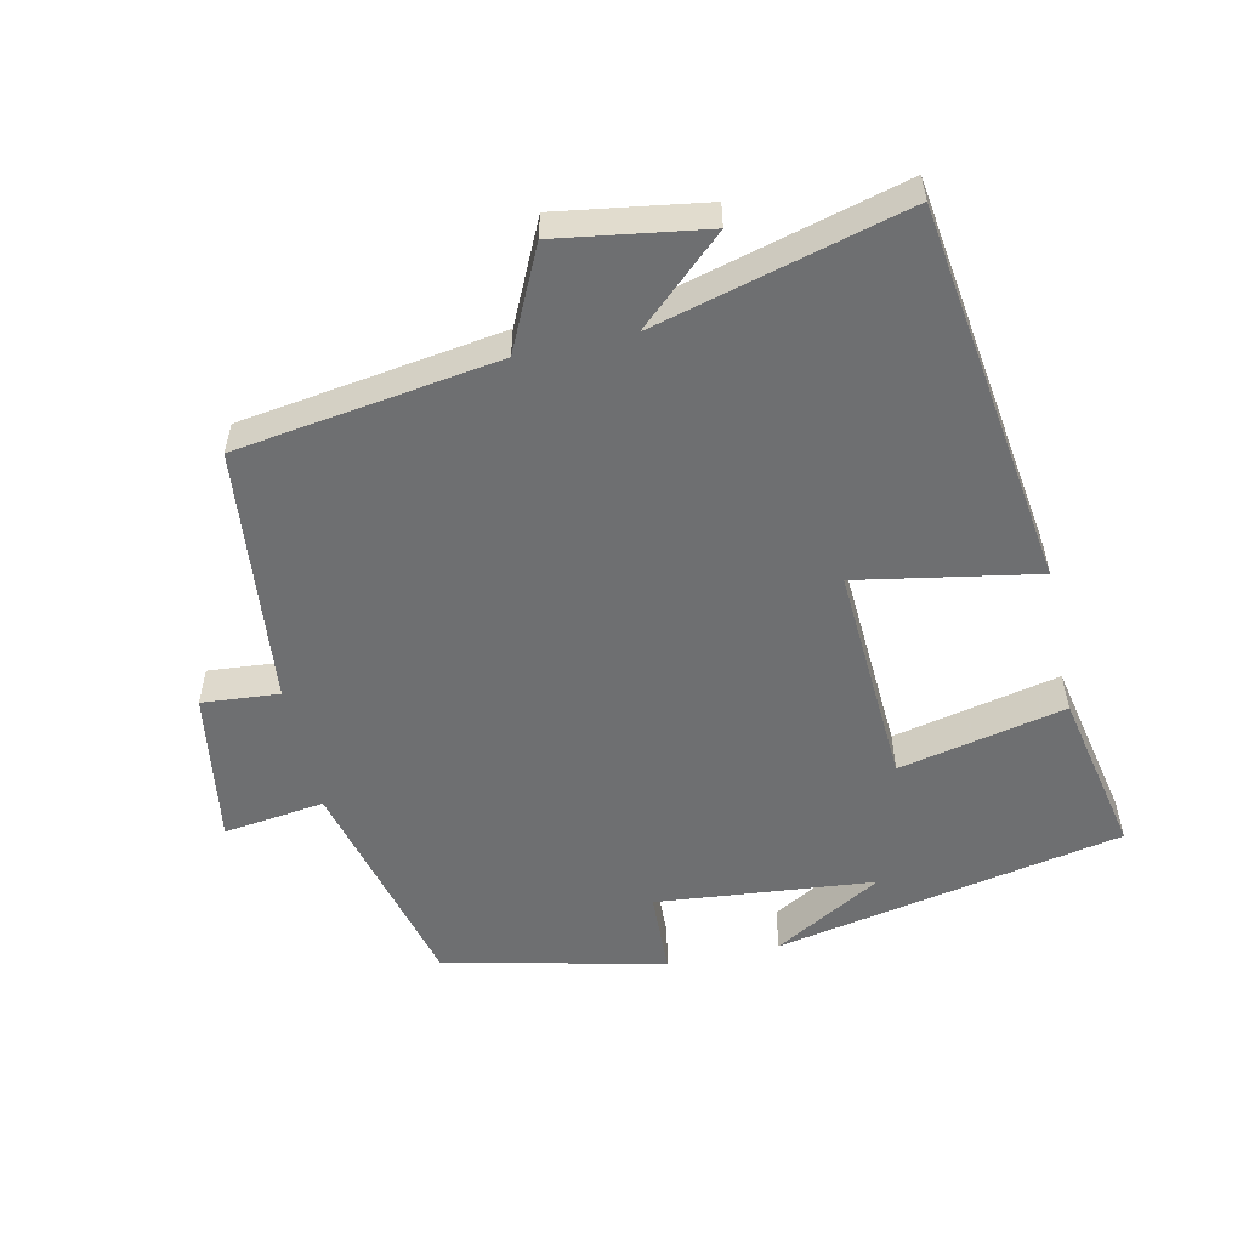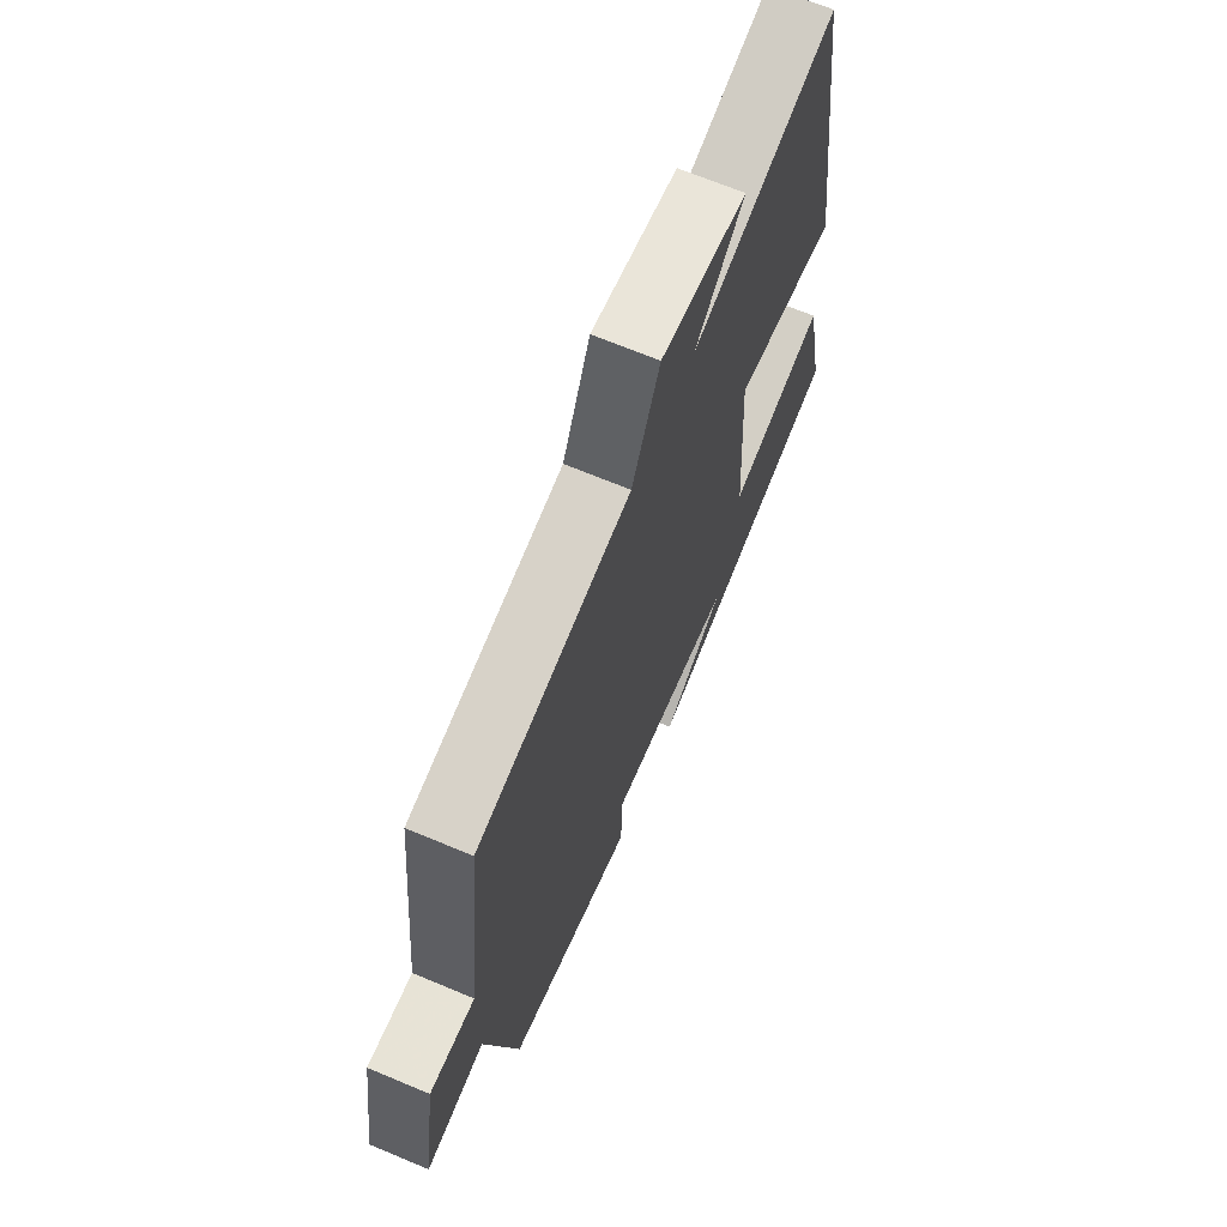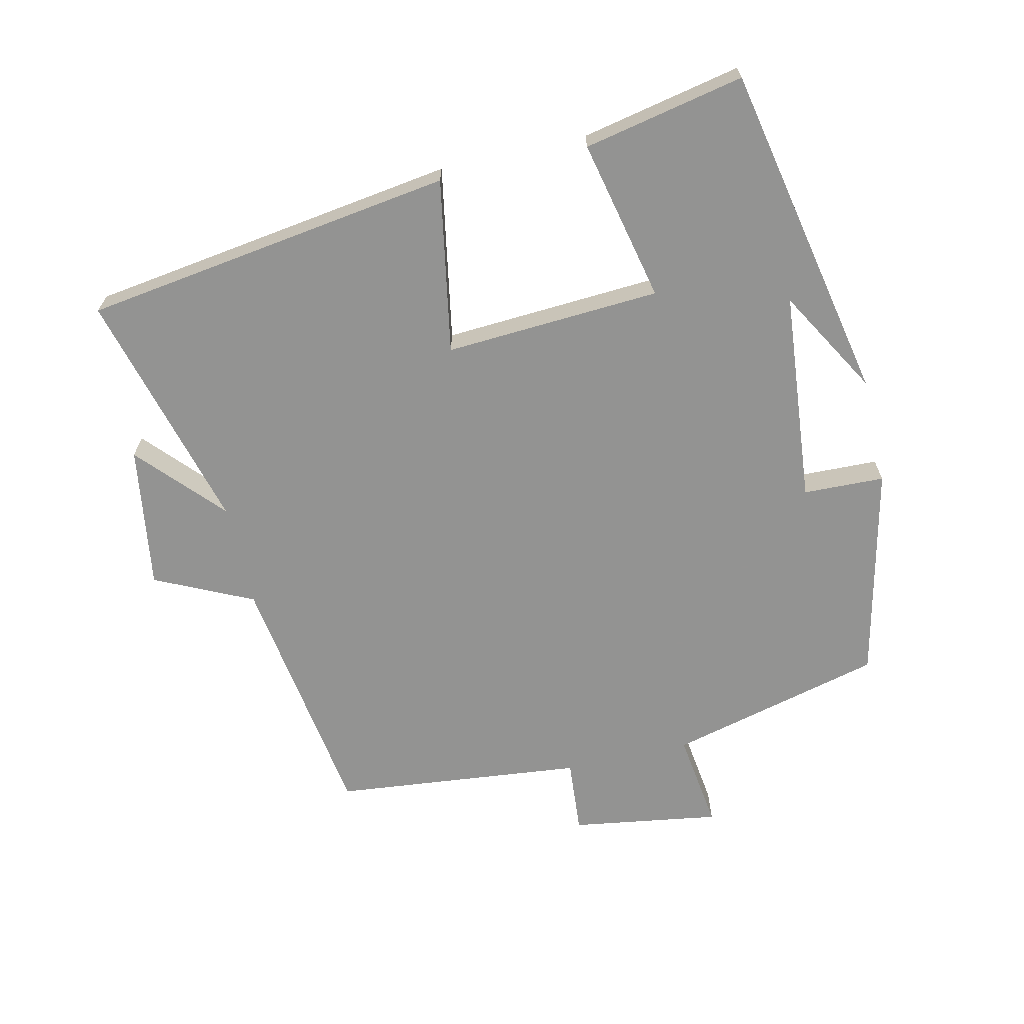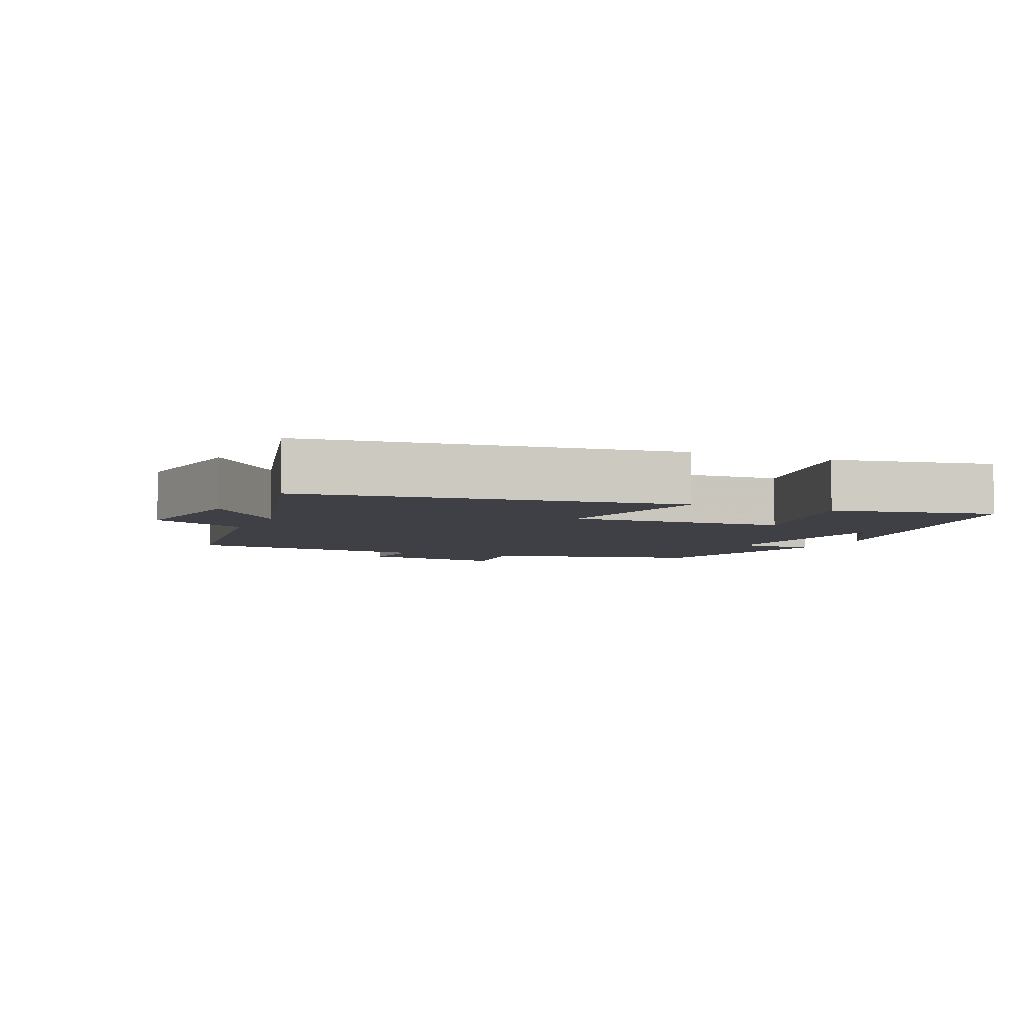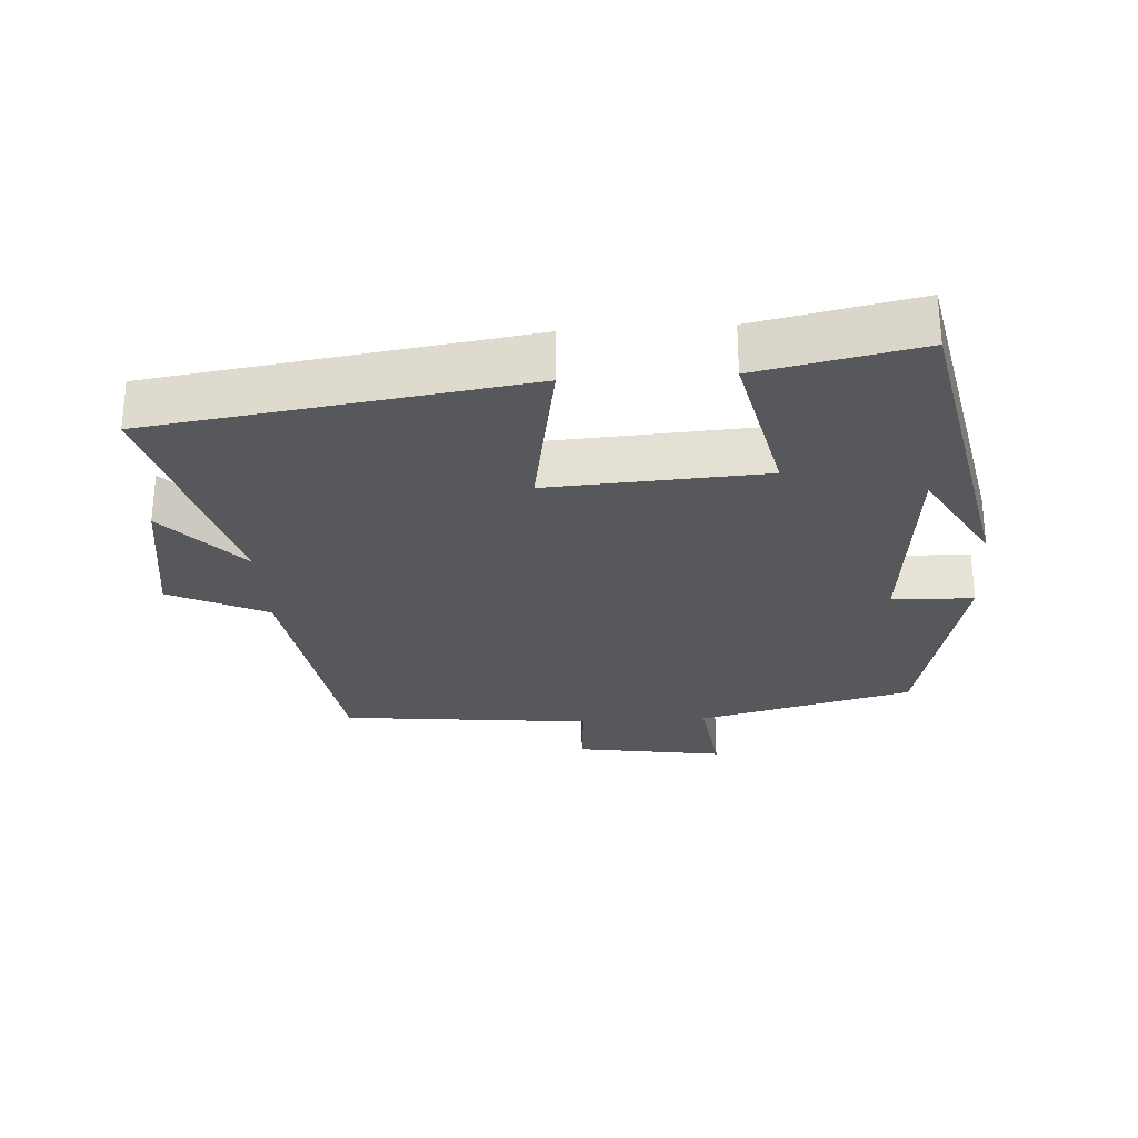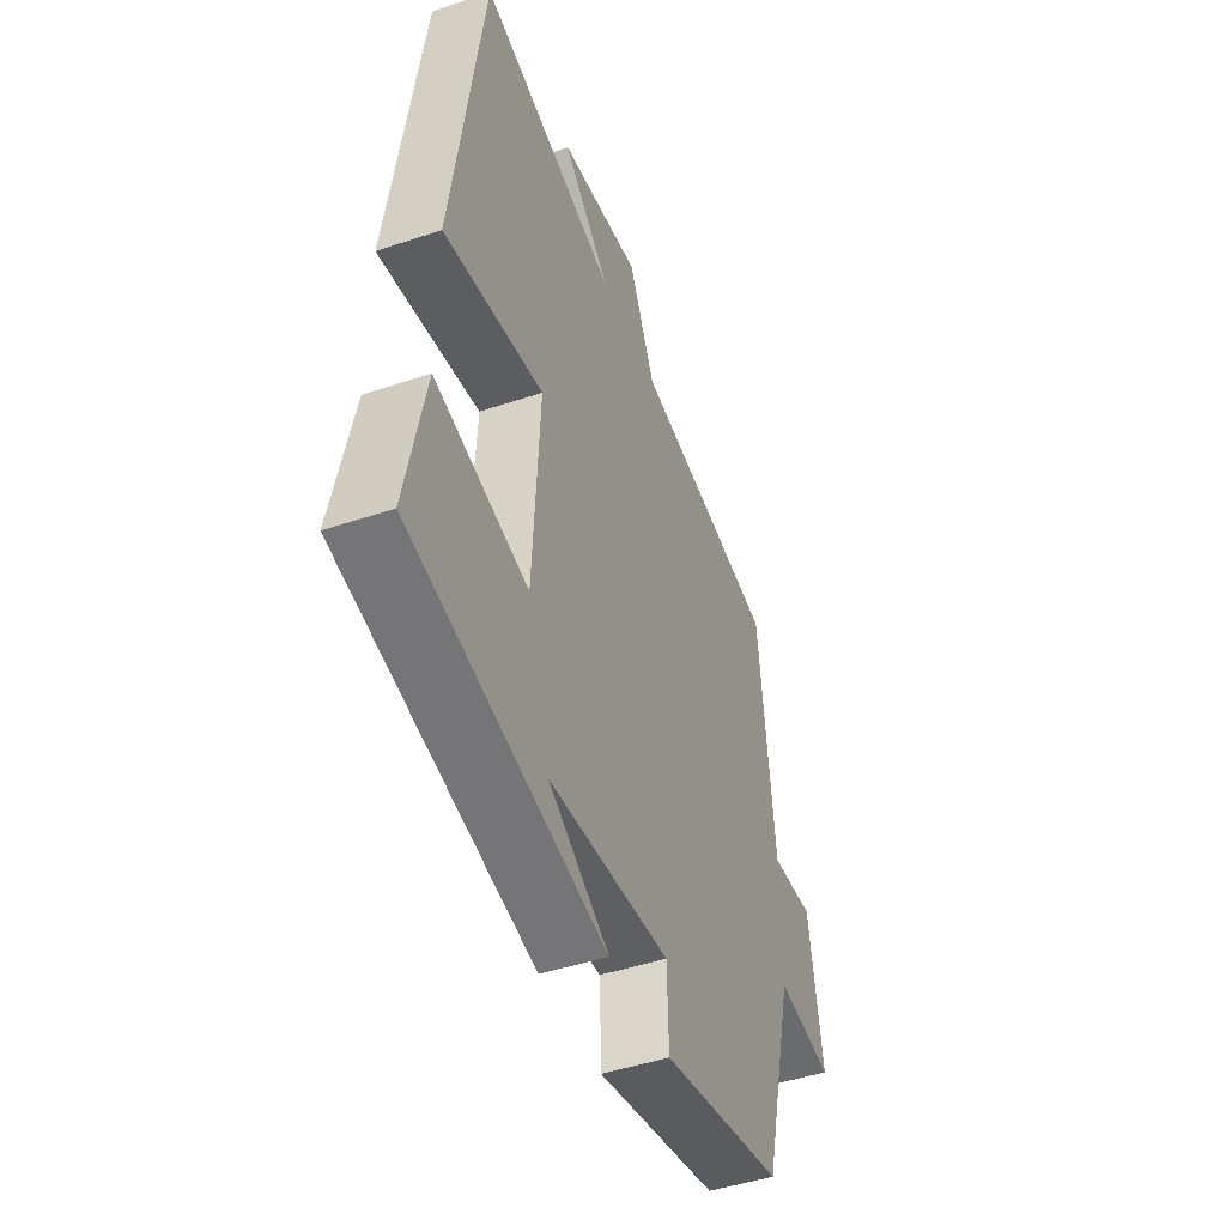
<metadata>
{"format":"obj","ext":"obj","renderer":"f3d","projection":"perspective","resolution":1024,"background":"white","views":[{"elev":-54.5,"azim":12.4,"up":"+Y"},{"elev":67.6,"azim":-67.2,"up":"+Z"},{"elev":-66.7,"azim":103.0,"up":"+Y"},{"elev":-5.2,"azim":66.3,"up":"+Y"},{"elev":-27.8,"azim":93.7,"up":"+Y"},{"elev":-46.5,"azim":111.0,"up":"+Z"}]}
</metadata>
<code>
v 0.423 0.07 0.595
v 0.5 0.07 0.052
v 0.245 0.07 0.098
v 0.263 0.07 -0.218
v 0.5 0.07 -0.166
v 0.548 0.07 -0.401
v 0.053 0.07 -0.5
v 0.207 0.07 -0.411
v -0.103 0.07 -0.381
v -0.107 0.07 -0.5
v -0.421 0.07 -0.427
v -0.5 0.07 -0.112
v -0.644 0.07 -0.131
v -0.61 0.07 0.087
v -0.5 0.07 0.078
v -0.461 0.07 0.445
v -0.088 0.07 0.5
v -0.02 0.07 0.643
v 0.19 0.07 0.611
v 0.068 0.07 0.5
v 0.423 0 0.595
v 0.5 0 0.052
v 0.245 0 0.098
v 0.263 0 -0.218
v 0.5 0 -0.166
v 0.548 0 -0.401
v 0.053 0 -0.5
v 0.207 0 -0.411
v -0.103 0 -0.381
v -0.107 0 -0.5
v -0.421 0 -0.427
v -0.5 0 -0.112
v -0.644 0 -0.131
v -0.61 0 0.087
v -0.5 0 0.078
v -0.461 0 0.445
v -0.088 0 0.5
v -0.02 0 0.643
v 0.19 0 0.611
v 0.068 0 0.5
f 17 18 19 20
f 15 16 17 20
f 15 20 1
f 12 13 14 15
f 11 12 15
f 10 11 15
f 9 10 15
f 8 9 15
f 6 7 8
f 4 5 6 8
f 3 4 8 15
f 1 2 3
f 1 3 15
f 40 39 38 37
f 40 37 36 35
f 21 40 35
f 35 34 33 32
f 35 32 31
f 35 31 30
f 35 30 29
f 35 29 28
f 28 27 26
f 28 26 25 24
f 35 28 24 23
f 23 22 21
f 35 23 21
f 1 21 22 2
f 2 22 23 3
f 3 23 24 4
f 4 24 25 5
f 5 25 26 6
f 6 26 27 7
f 7 27 28 8
f 8 28 29 9
f 9 29 30 10
f 10 30 31 11
f 11 31 32 12
f 12 32 33 13
f 13 33 34 14
f 14 34 35 15
f 15 35 36 16
f 16 36 37 17
f 17 37 38 18
f 18 38 39 19
f 19 39 40 20
f 20 40 21 1

</code>
